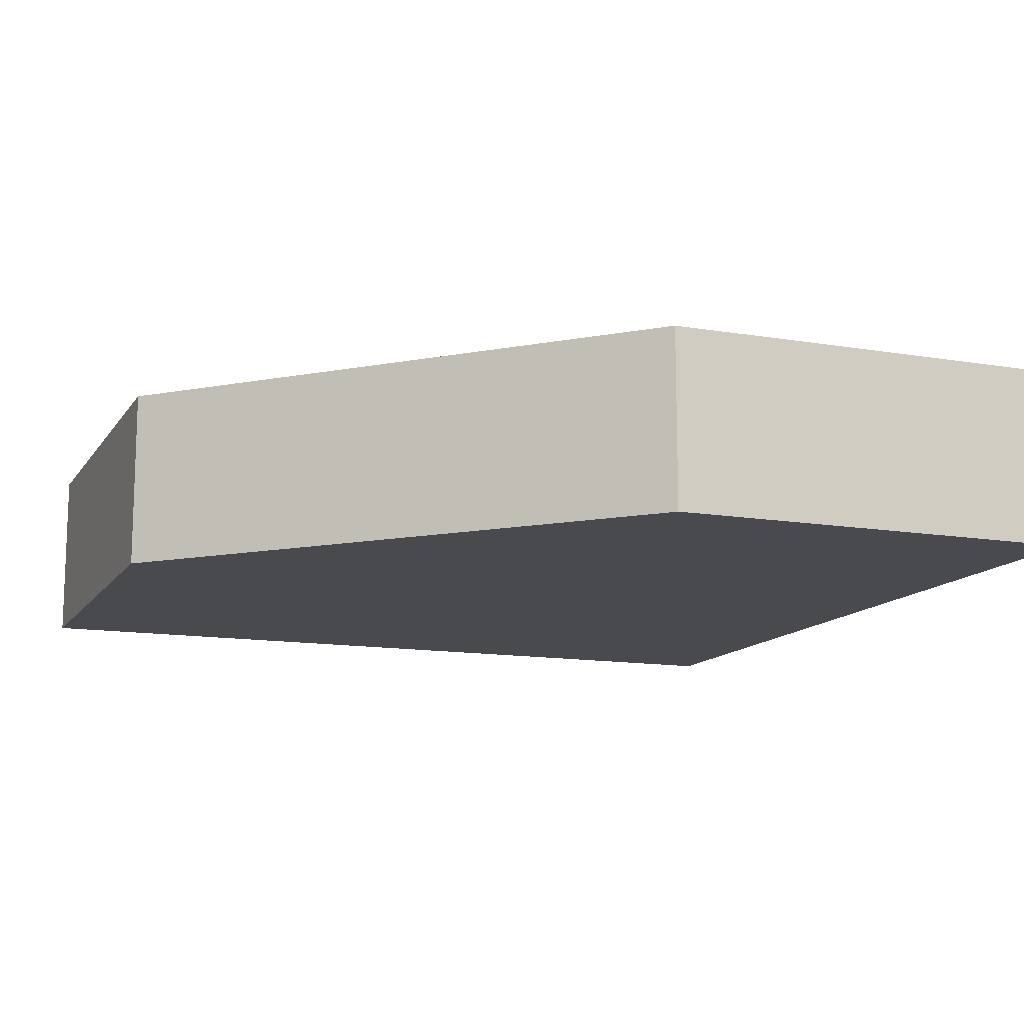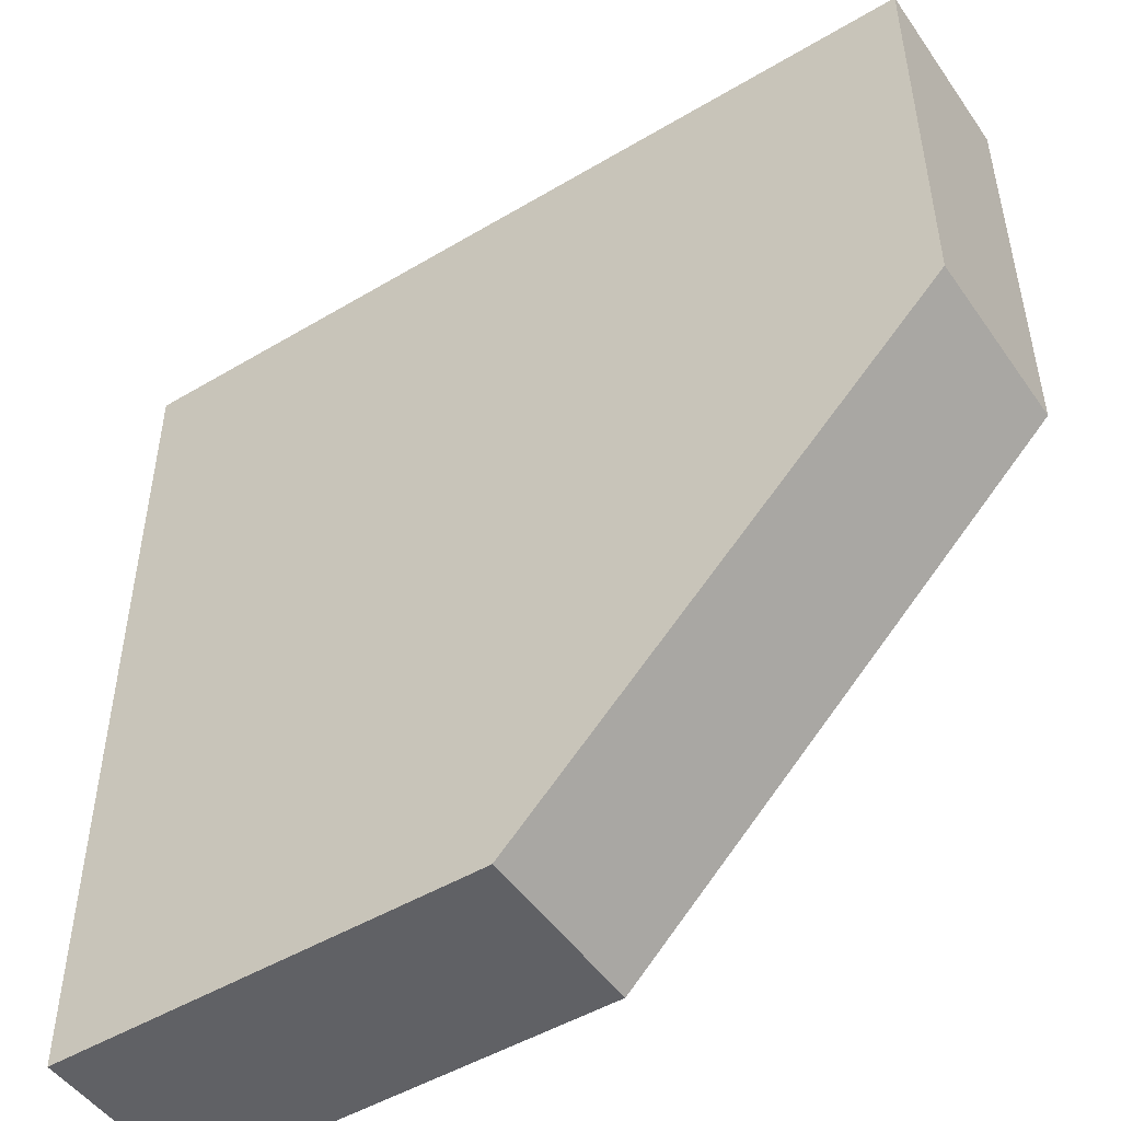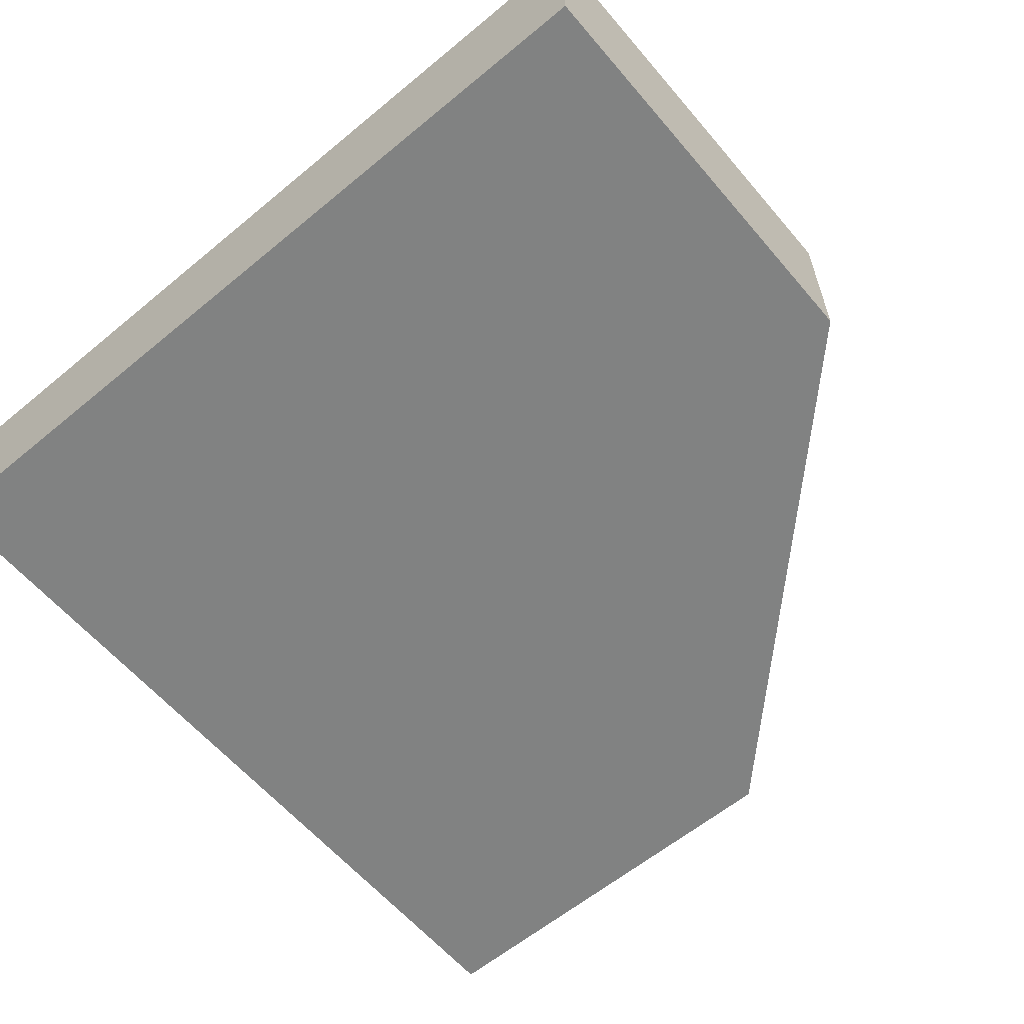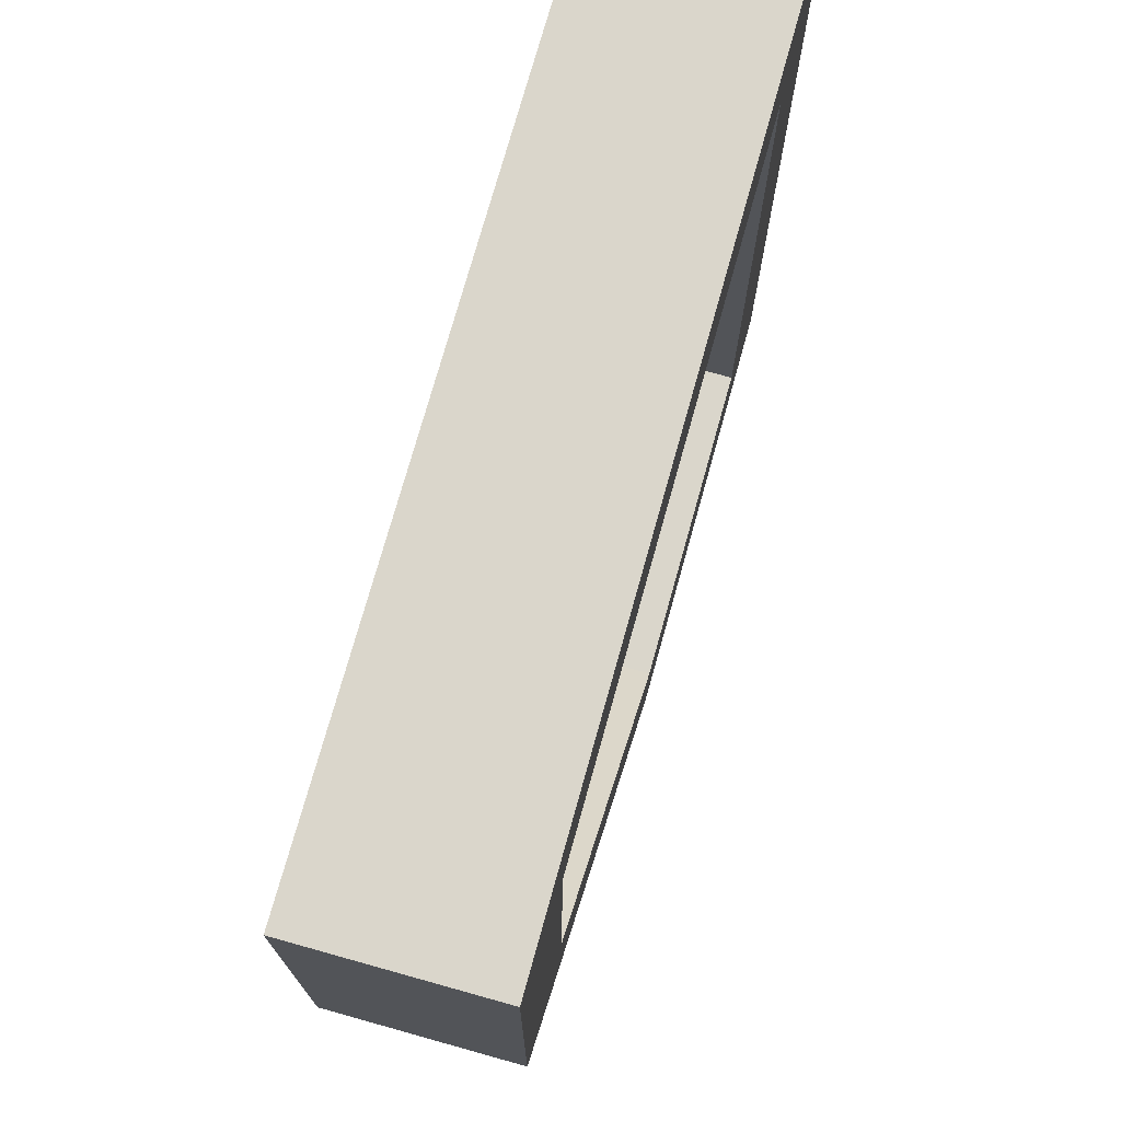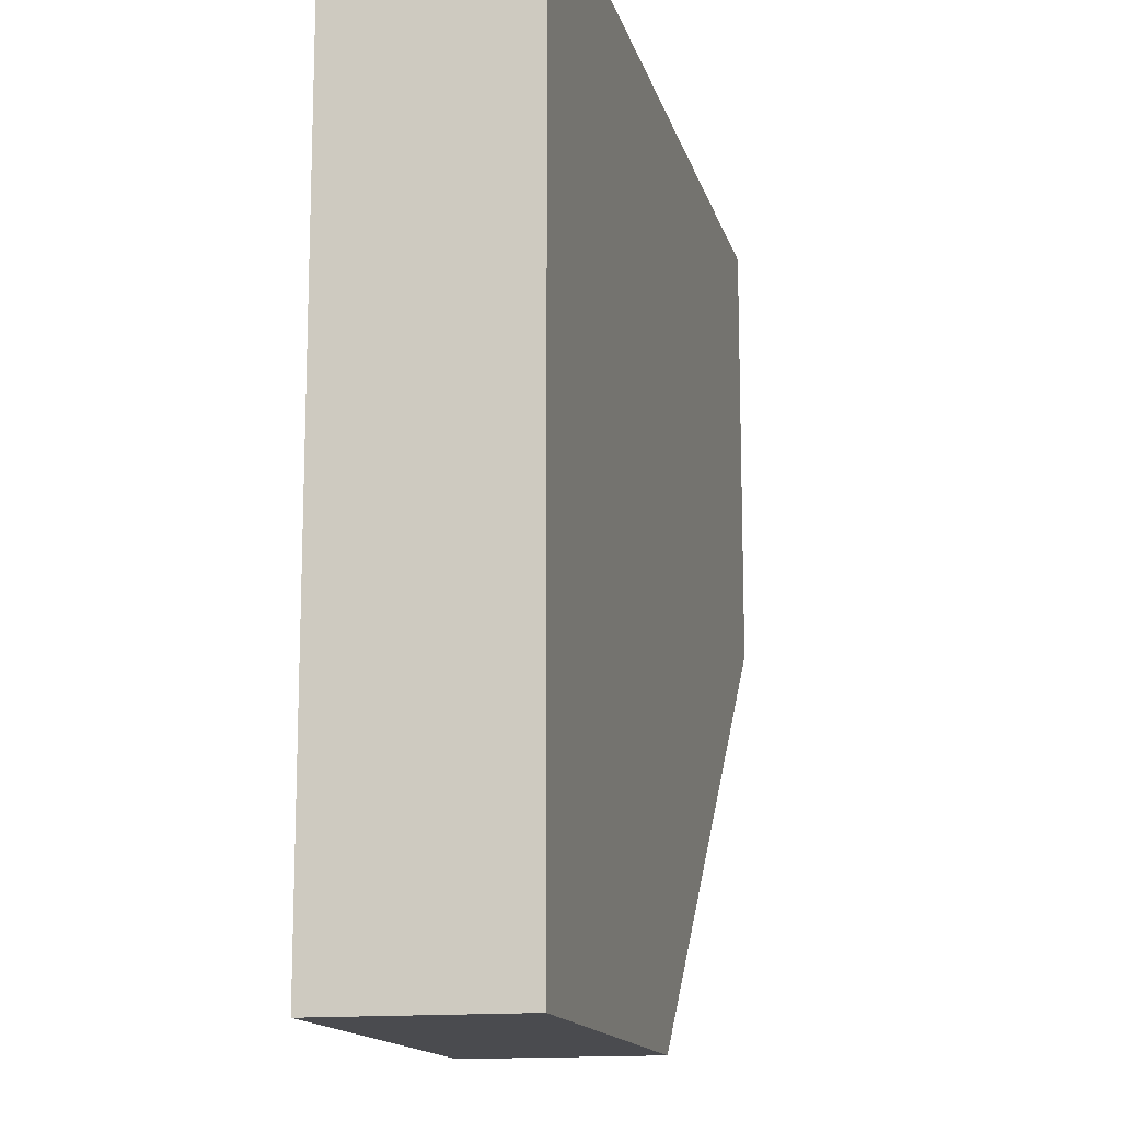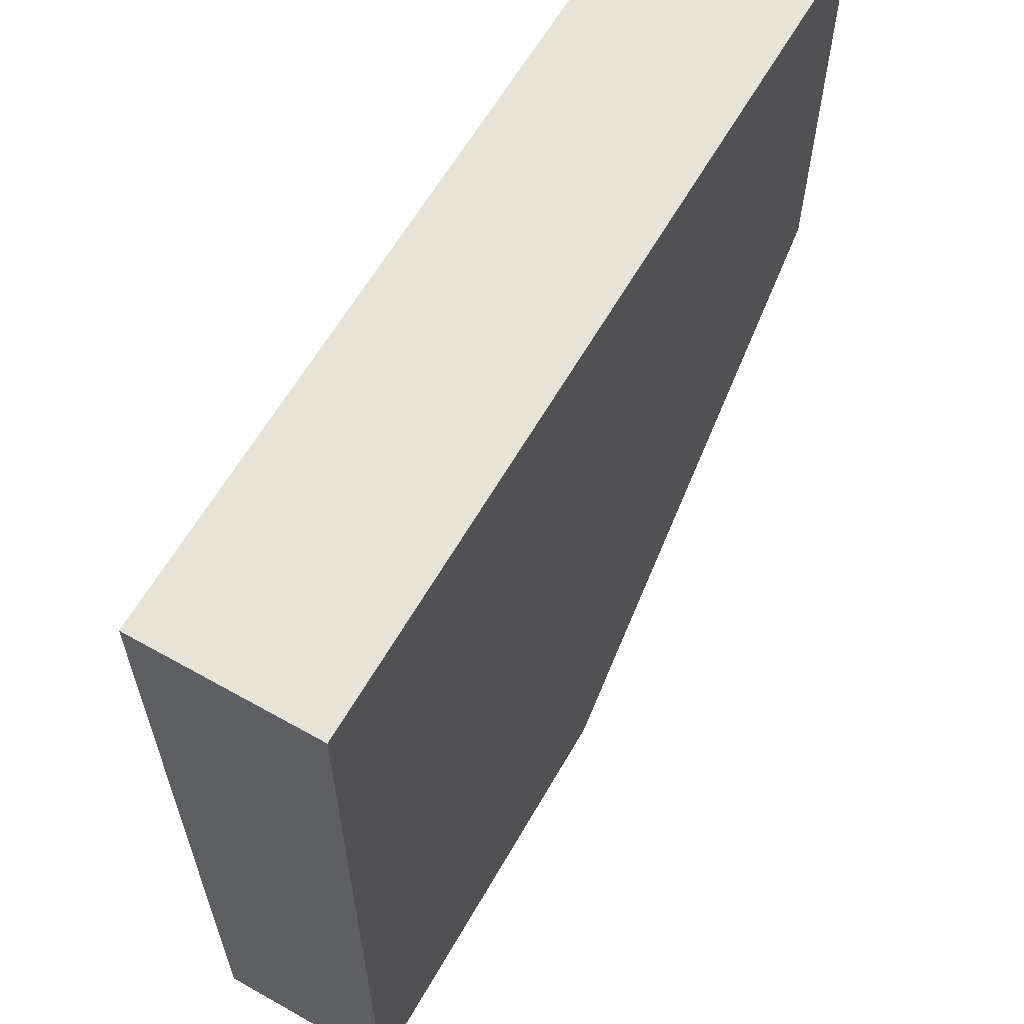
<metadata>
{"format":"obj","ext":"obj","renderer":"f3d","projection":"perspective","resolution":1024,"background":"white","views":[{"elev":-12.9,"azim":158.7,"up":"+Y"},{"elev":-49.0,"azim":33.5,"up":"+Z"},{"elev":-60.6,"azim":40.2,"up":"+Y"},{"elev":74.1,"azim":105.6,"up":"+Z"},{"elev":-14.3,"azim":-76.7,"up":"+Z"},{"elev":62.1,"azim":-60.2,"up":"+Z"}]}
</metadata>
<code>
g building_014
v -1 0 0
v -0.5 5.414e-16 0
v -1 0.2125 0
v -0.5 0.2125 0
v 0 0 1
v -1 0 1
v 0 0.2125 1
v -1 0.2125 1
v 0 0.2125 0.5
v 0 1.083e-15 0.5
v -0.875 0.1062 0.875
v -0.125 0.1062 0.875
v -0.875 0.2125 0.875
v -0.125 0.2125 0.875
v -0.125 0.2125 0.5
v -0.5 0.2125 0.125
v -0.875 0.2125 0.125
v -0.875 0.1062 0.125
v -0.125 0.1062 0.5
v -0.5 0.1062 0.125
f 3 2 1
f 2 3 4
f 7 6 5
f 6 7 8
f 6 3 1
f 3 6 8
f 7 10 9
f 10 7 5
f 13 12 11
f 12 13 14
f 4 10 2
f 10 4 9
f 6 10 5
f 10 6 2
f 2 6 1
f 9 15 7
f 15 9 4
f 15 4 16
f 16 4 3
f 16 3 17
f 17 3 13
f 14 7 15
f 7 14 8
f 8 14 13
f 8 13 3
f 13 18 17
f 18 13 11
f 15 20 19
f 20 15 16
f 12 15 19
f 15 12 14
f 16 18 20
f 18 16 17
f 20 12 19
f 12 20 11
f 11 20 18

</code>
